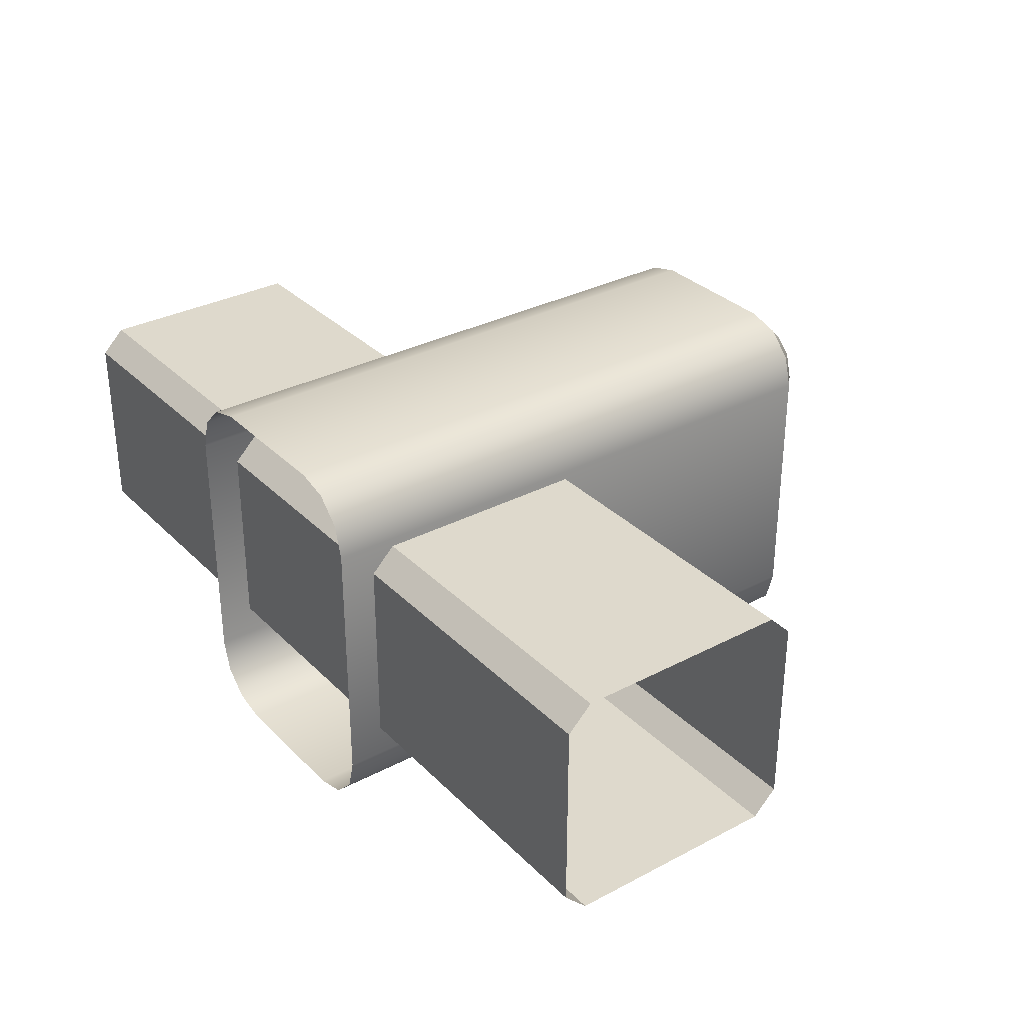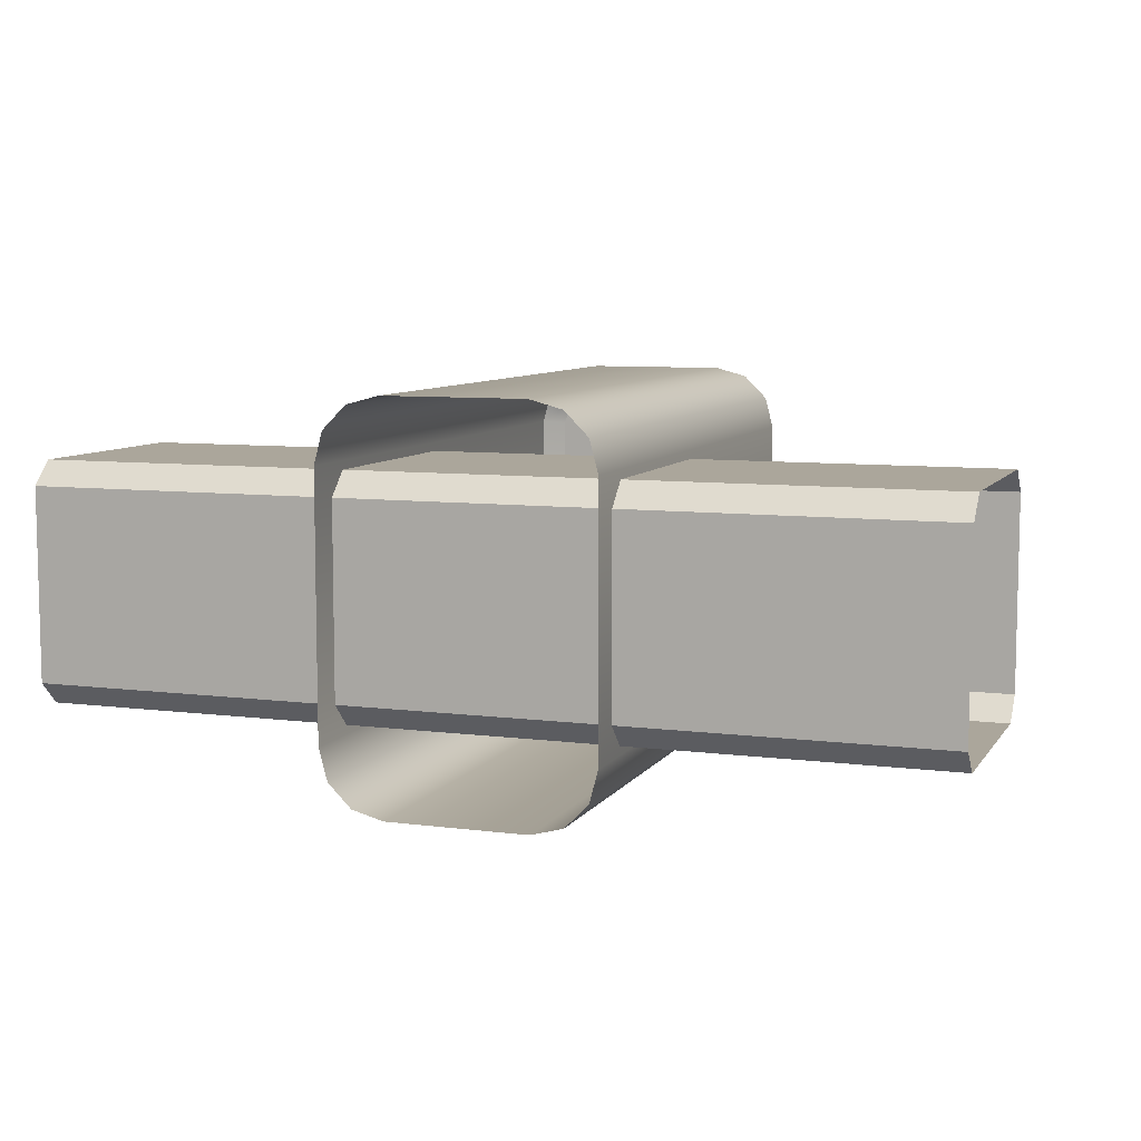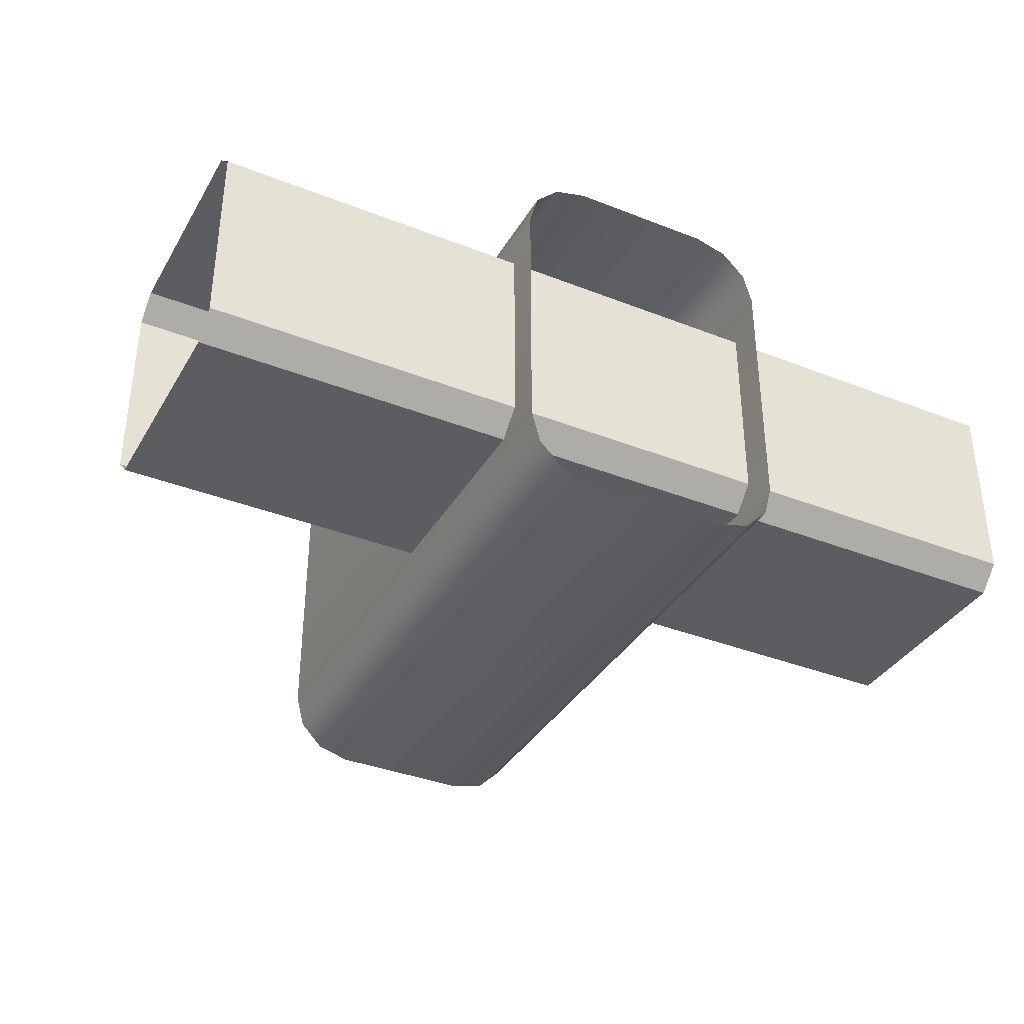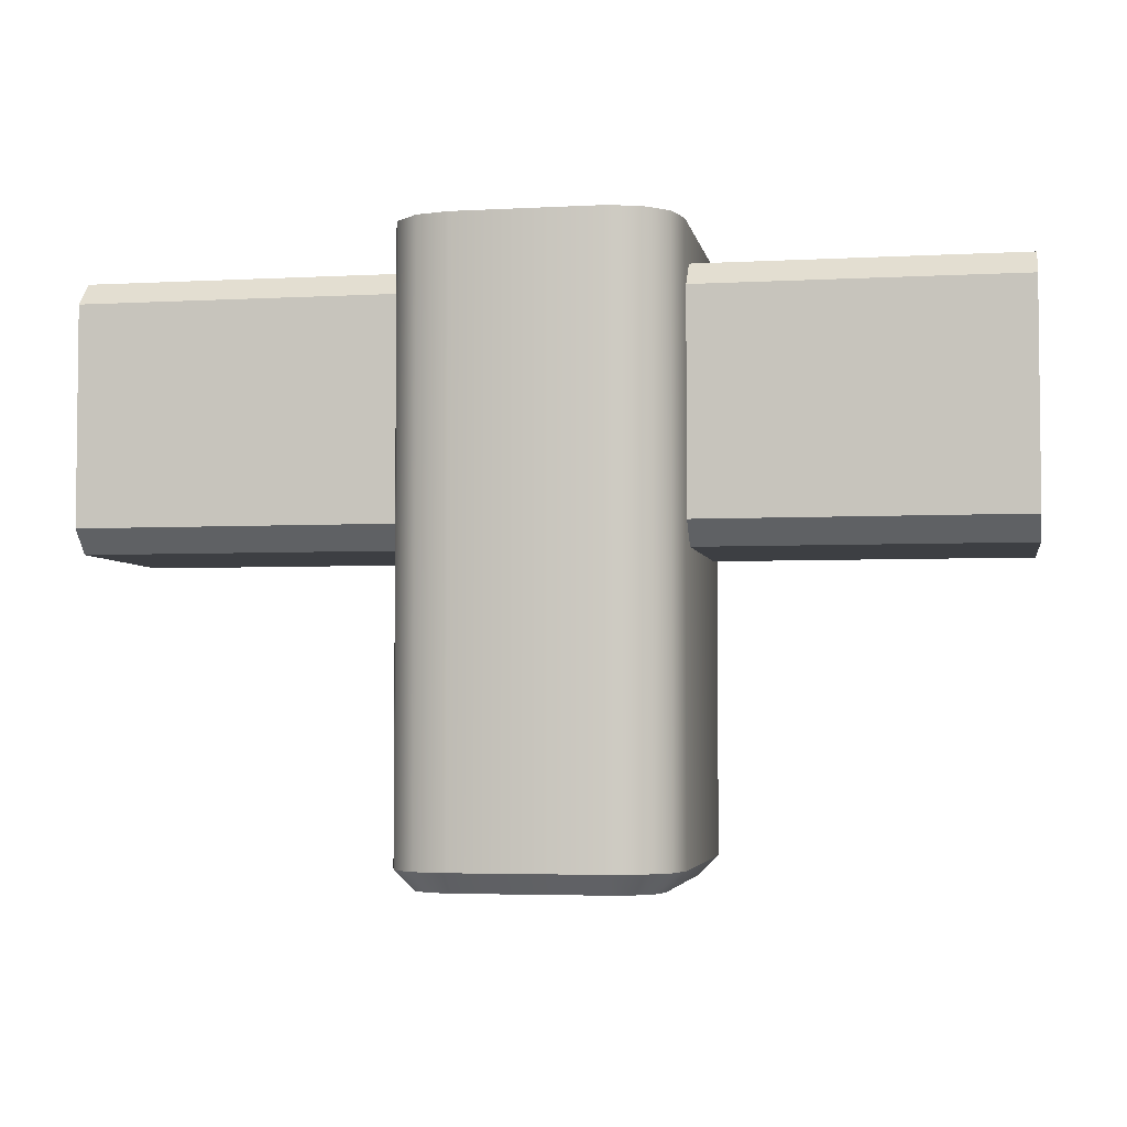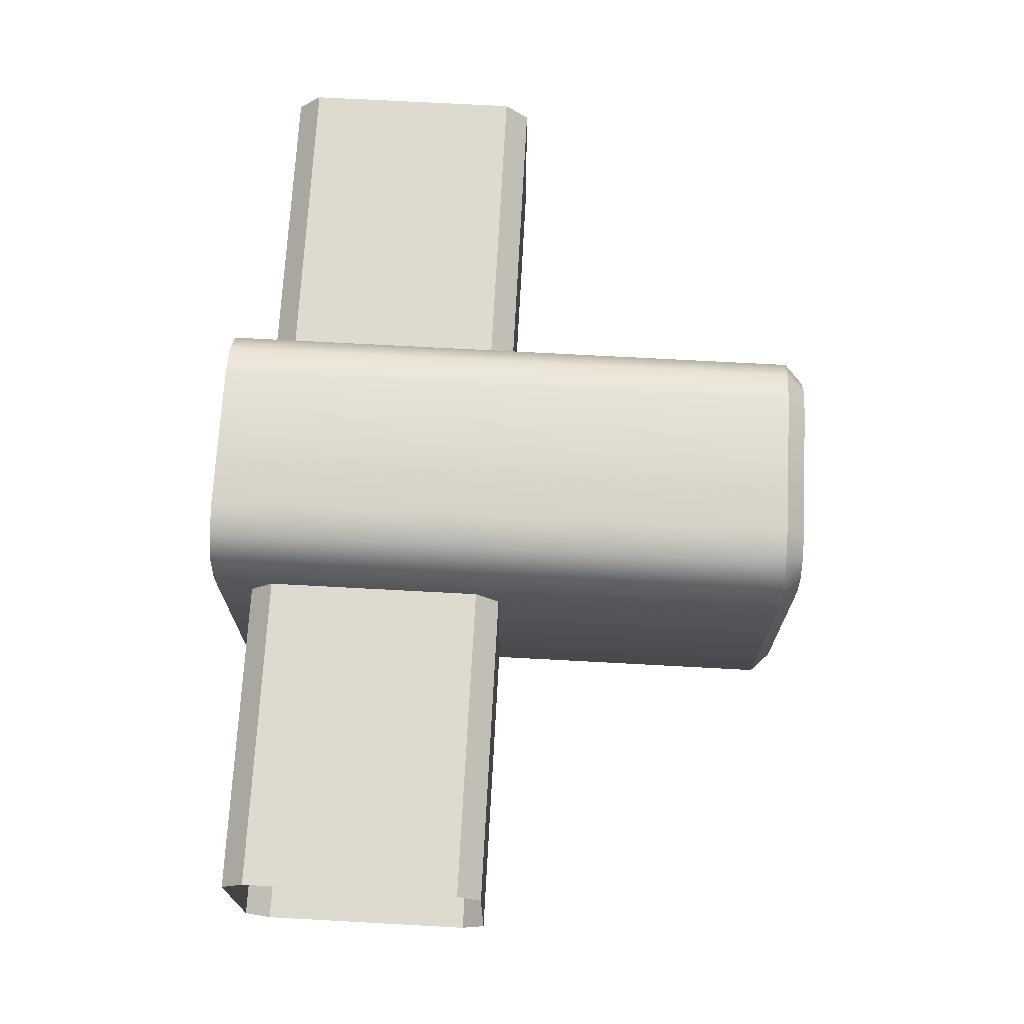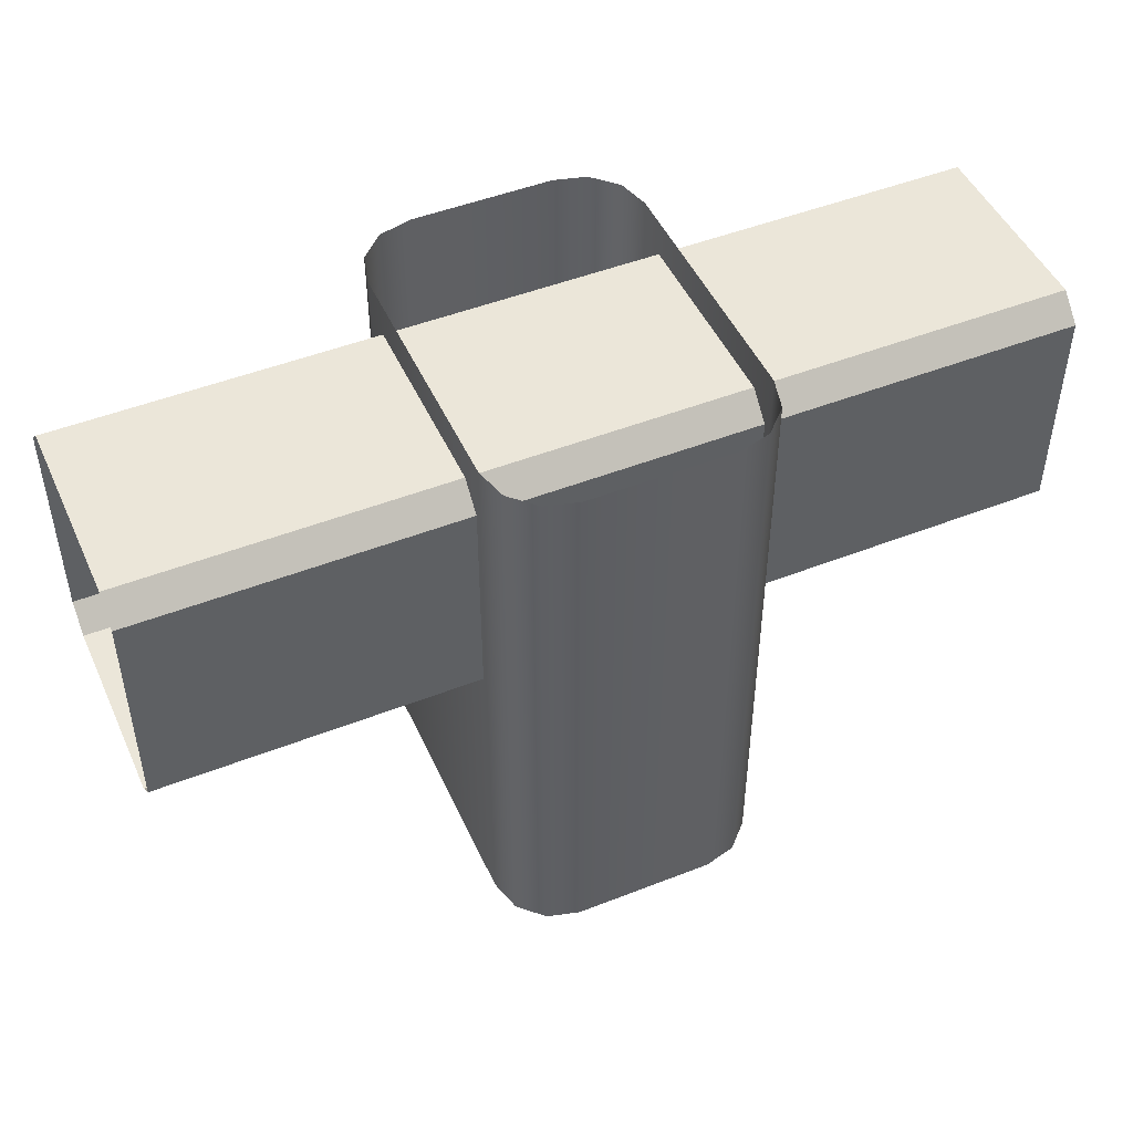
<metadata>
{"format":"obj","ext":"obj","renderer":"f3d","projection":"perspective","resolution":1024,"background":"white","views":[{"elev":32.1,"azim":-126.4,"up":"+Z"},{"elev":8.0,"azim":-160.3,"up":"+Z"},{"elev":-36.6,"azim":152.9,"up":"+Z"},{"elev":-4.0,"azim":10.1,"up":"+Y"},{"elev":70.8,"azim":-86.9,"up":"+Z"},{"elev":48.0,"azim":156.2,"up":"+Y"}]}
</metadata>
<code>
o Cube.007
v 0.055 -0.485 0.15
v 0.08 -0.025 0.1433
v 0.055 -0.025 0.15
v 0.105 -0.485 -0.1
v 0.0983 -0.025 -0.125
v 0.105 -0.025 -0.1
v -0.105 -0.485 0.1
v -0.105 -0.025 -0.1
v -0.105 -0.485 -0.1
v 0.0983 -0.485 -0.125
v 0.08 -0.025 -0.1433
v -0.08 -0.025 -0.1433
v -0.0983 -0.485 -0.125
v -0.0983 -0.025 -0.125
v -0.08485 -0.5 -0.1172
v -0.09 -0.5 -0.09803
v -0.055 -0.485 0.15
v -0.07224 -0.5 0.1299
v -0.05303 -0.5 0.135
v -0.08 -0.485 0.1433
v -0.08485 -0.5 0.1172
v 0 -0.485 0.15
v 0 -0.025 0.15
v -0.055 -0.025 0.15
v -0.055 -0.485 -0.15
v 0 -0.025 -0.15
v 0 -0.485 -0.15
v 0.08485 -0.5 -0.1172
v 0.09 -0.5 -0.09803
v 0.08 -0.485 -0.1433
v 0.07224 -0.5 -0.1299
v 0.055 -0.485 -0.15
v 0.07224 -0.5 0.1299
v 0.05303 -0.5 0.135
v 0.08485 -0.5 0.1172
v 0.08 -0.485 0.1433
v 0.105 -0.485 0.1
v 0.0983 -0.485 0.125
v -0.05303 -0.5 -0.135
v 0.05303 -0.5 -0.135
v 0 -0.5 -0.135
v 0.0983 -0.025 0.125
v -0.09 -0.5 0.09803
v -0.07224 -0.5 -0.1299
v -0.08 -0.485 -0.1433
v 0.055 -0.025 -0.15
v -0.0983 -0.025 0.125
v -0.0983 -0.485 0.125
v -0.08 -0.025 0.1433
v -0.35 -0.2571 0.075
v 0.35 -0.2387 0.0933
v -0.35 -0.2387 0.0933
v 0.35 -0.05295 0.075
v -0.35 -0.07125 0.0933
v 0.35 -0.07125 0.0933
v -0.35 -0.05295 -0.075
v 0.35 -0.07125 -0.0933
v -0.35 -0.07125 -0.0933
v -0.35 -0.2387 -0.0933
v 0.35 -0.2571 -0.075
v -0.35 -0.2571 -0.075
v -0.35 -0.05295 0.075
v -0.055 -0.025 -0.15
v -0.105 -0.025 0.1
v 0 -0.5 0.135
v 0.09 -0.5 0.09803
v 0.105 -0.025 0.1
v 0.35 -0.2571 0.075
v 0.35 -0.05295 -0.075
v 0.35 -0.2387 -0.0933
f 1 2 3
f 4 5 6
f 7 8 9
f 10 11 5
f 12 13 14
f 9 15 16
f 17 18 19
f 20 21 18
f 19 22 17
f 17 23 24
f 25 26 27
f 28 4 29
f 28 30 10
f 31 32 30
f 33 1 34
f 35 36 33
f 35 37 38
f 27 39 25
f 27 40 41
f 37 29 4
f 14 9 8
f 31 35 34
f 37 42 38
f 21 7 43
f 44 25 39
f 15 45 44
f 26 32 27
f 30 46 11
f 36 42 2
f 6 37 4
f 47 7 48
f 47 20 49
f 49 17 24
f 50 51 52
f 53 54 55
f 56 57 58
f 59 60 61
f 51 54 52
f 57 59 58
f 53 56 62
f 60 50 61
f 22 34 1
f 63 45 12
f 21 44 41
f 16 7 9
f 23 1 3
f 1 36 2
f 4 10 5
f 7 64 8
f 10 30 11
f 12 45 13
f 9 13 15
f 17 20 18
f 20 48 21
f 19 65 22
f 17 22 23
f 25 63 26
f 28 10 4
f 28 31 30
f 31 40 32
f 33 36 1
f 35 38 36
f 35 66 37
f 27 41 39
f 27 32 40
f 37 66 29
f 14 13 9
f 34 65 41
f 41 40 31
f 31 28 29
f 29 66 35
f 35 33 34
f 34 41 31
f 31 29 35
f 37 67 42
f 21 48 7
f 44 45 25
f 15 13 45
f 26 46 32
f 30 32 46
f 36 38 42
f 6 67 37
f 47 64 7
f 47 48 20
f 49 20 17
f 50 68 51
f 53 62 54
f 56 69 57
f 59 70 60
f 51 55 54
f 57 70 59
f 53 69 56
f 60 68 50
f 22 65 34
f 63 25 45
f 41 65 19
f 19 18 21
f 21 43 16
f 16 15 44
f 44 39 41
f 41 19 21
f 21 16 44
f 16 43 7
f 23 22 1

</code>
